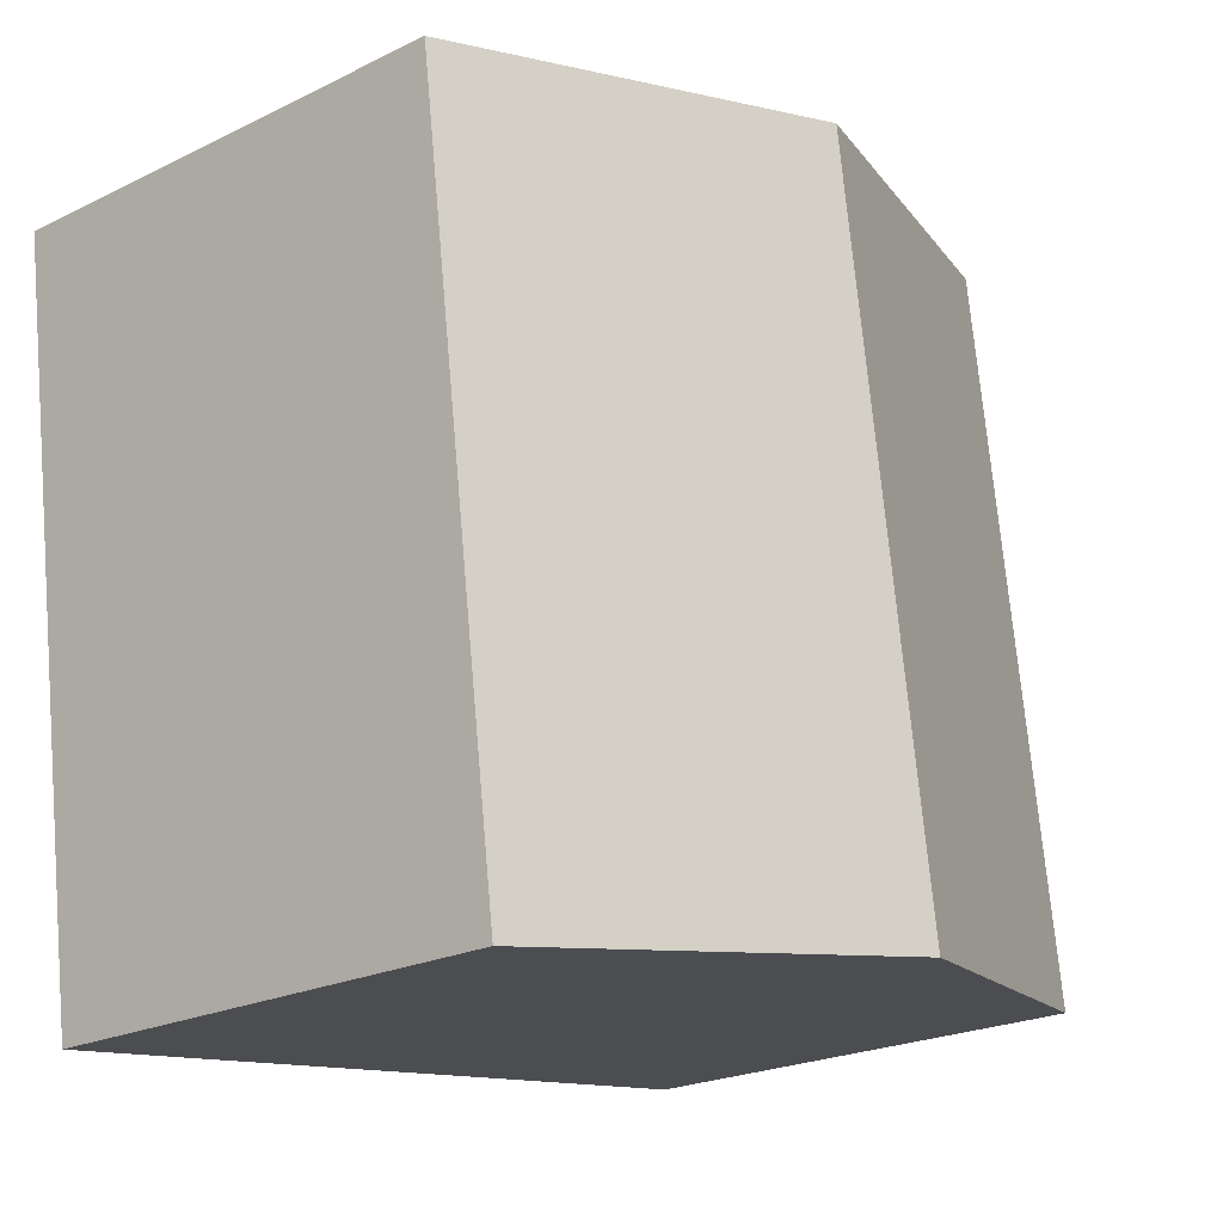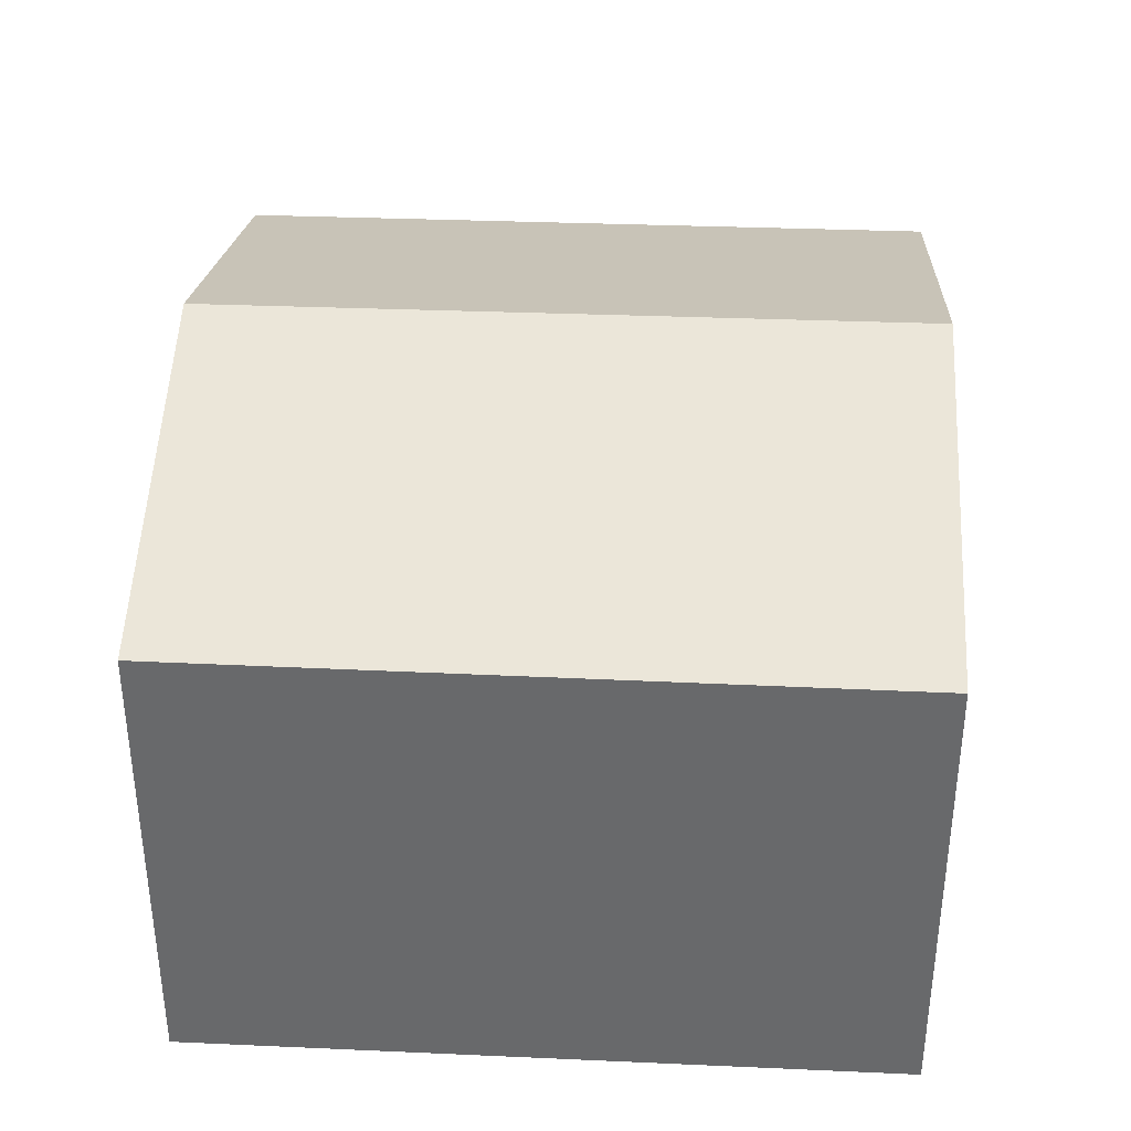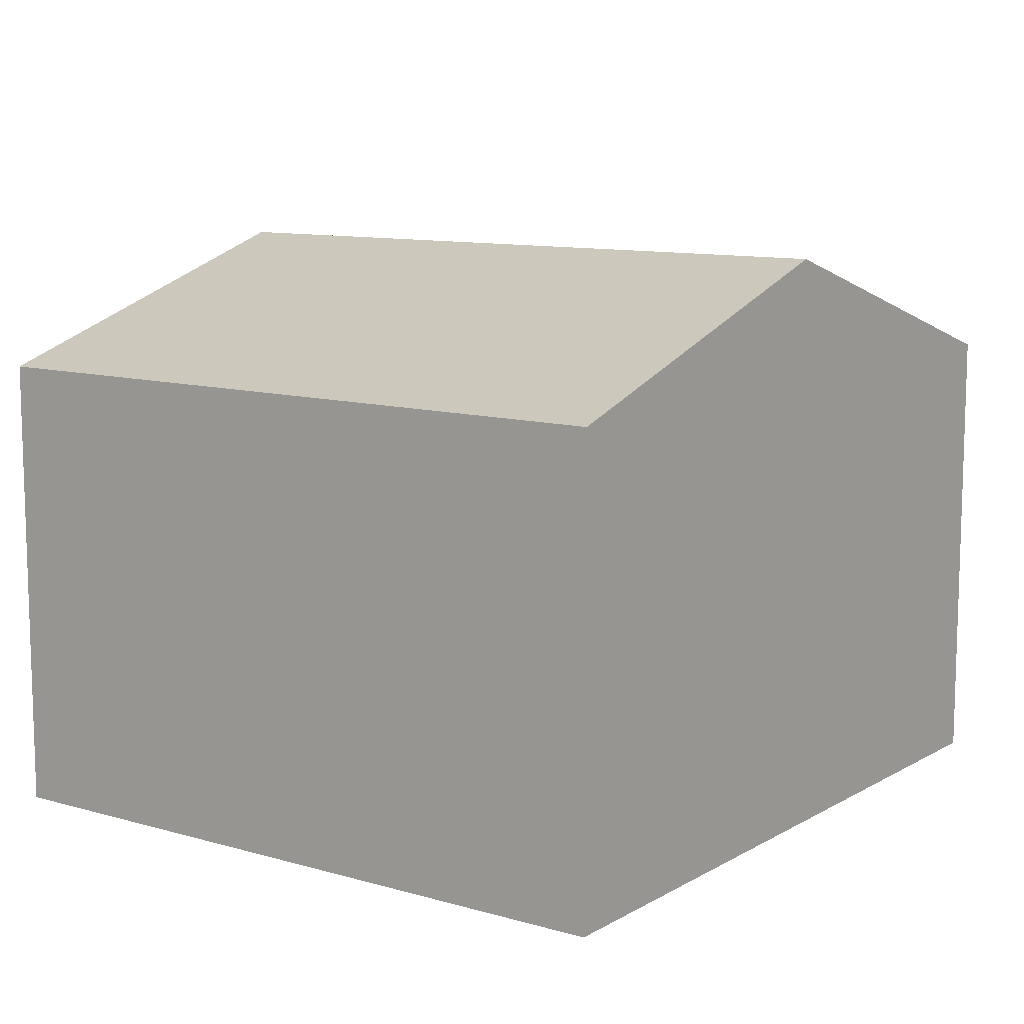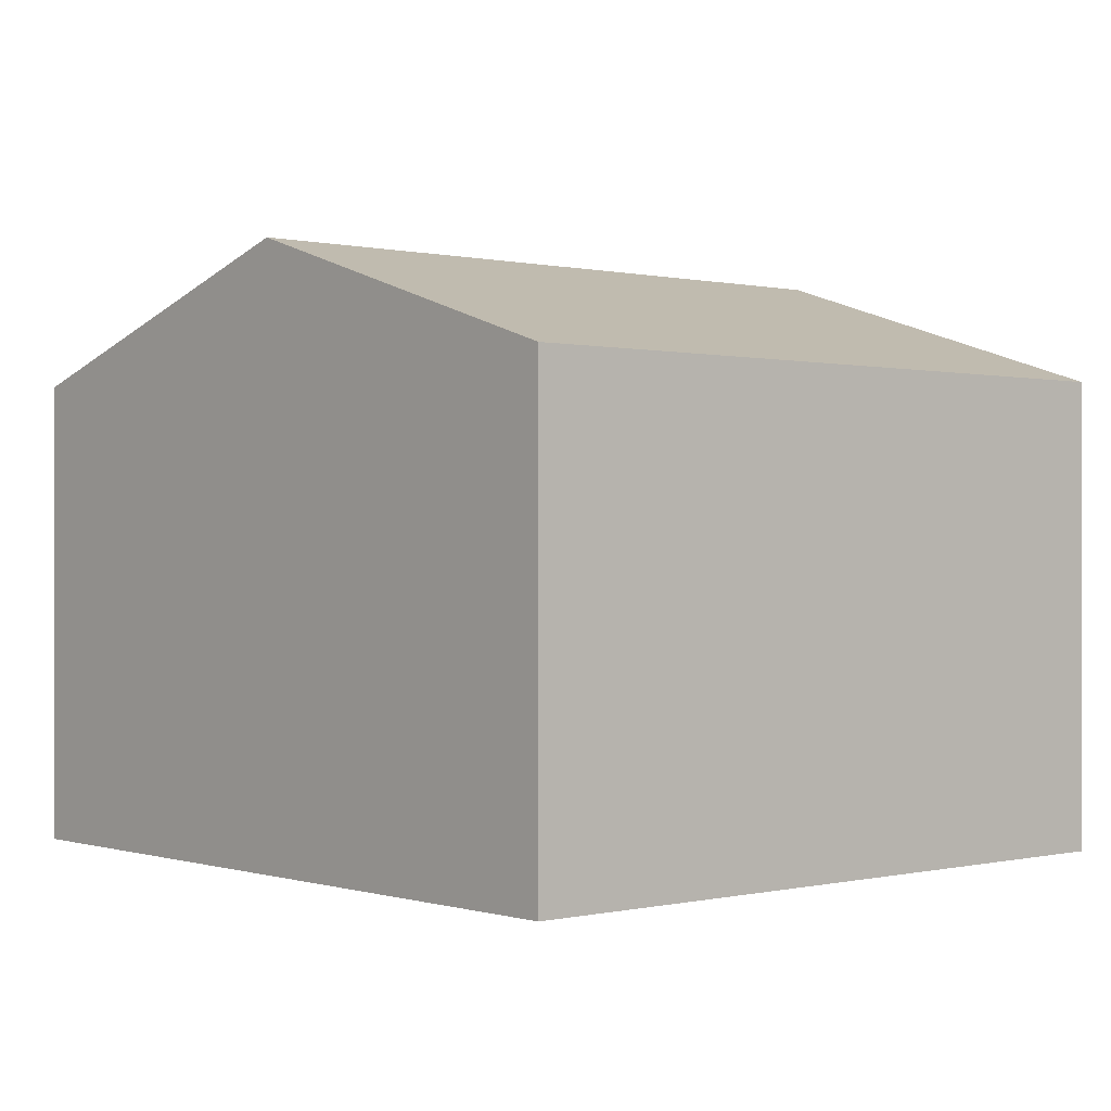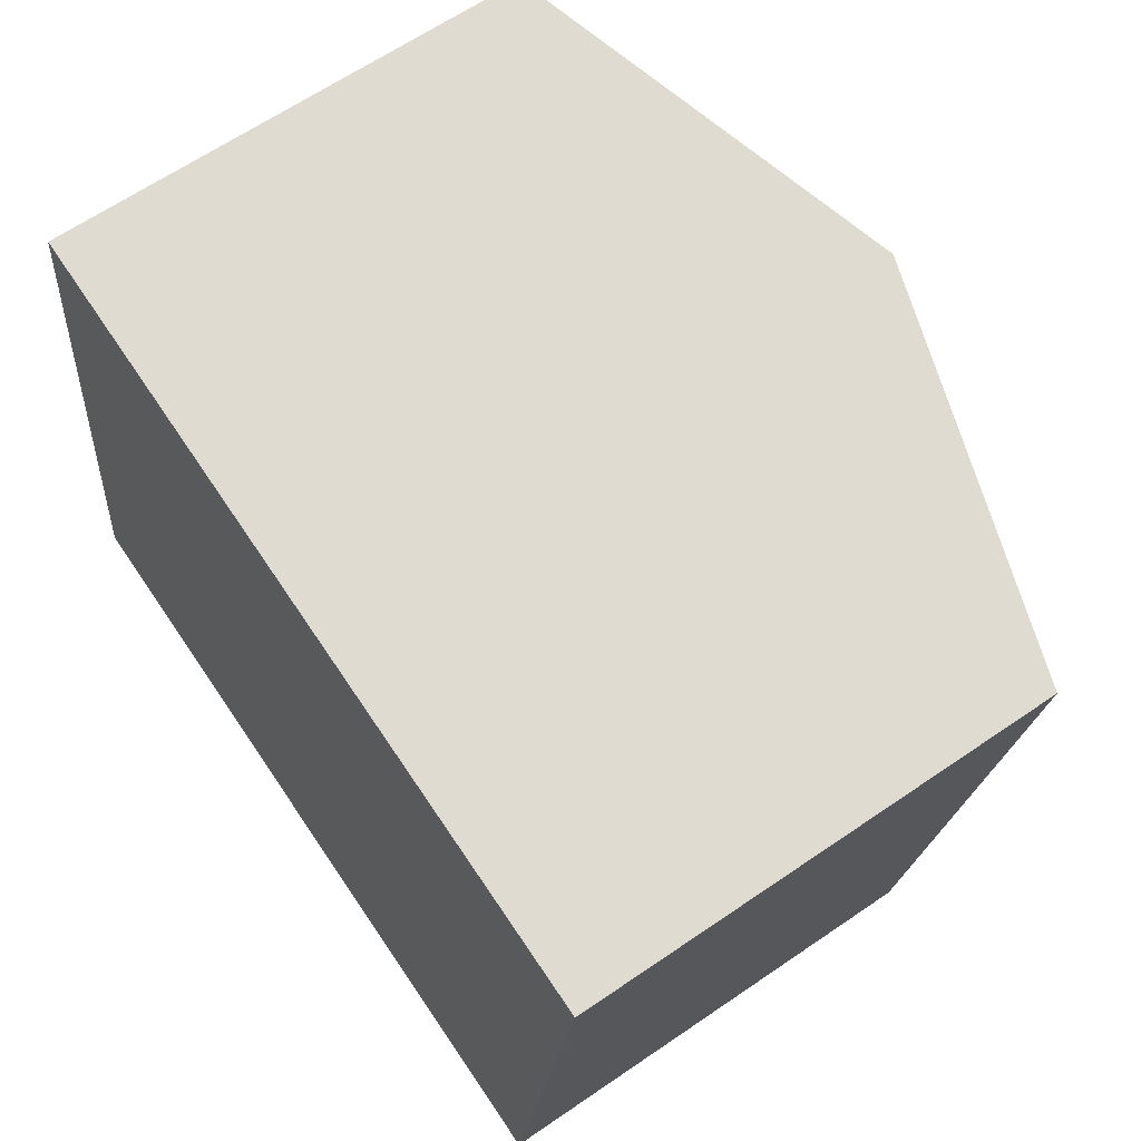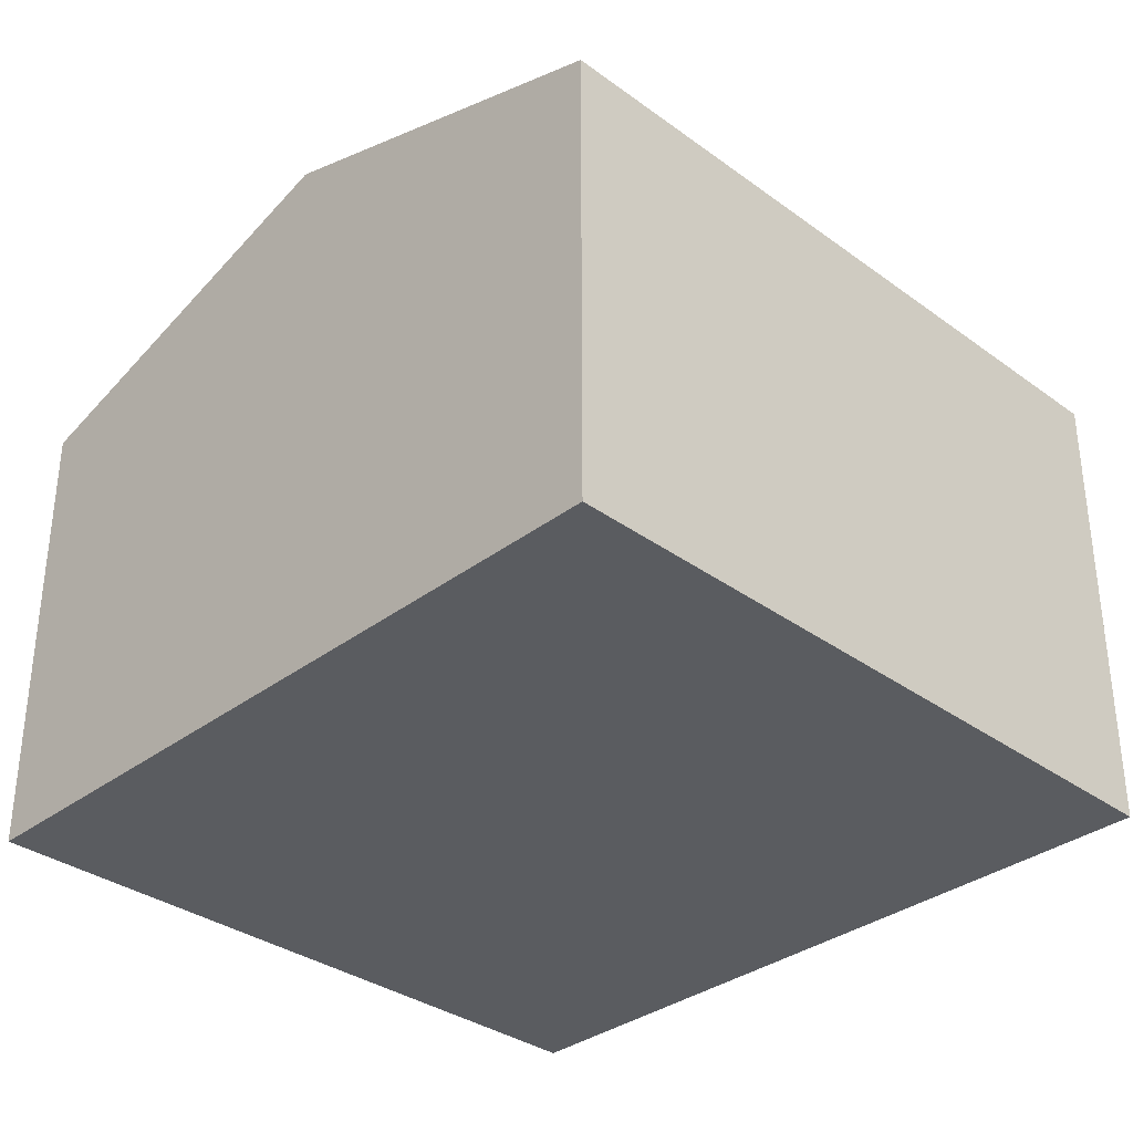
<metadata>
{"format":"obj","ext":"obj","renderer":"f3d","projection":"perspective","resolution":1024,"background":"white","views":[{"elev":-22.4,"azim":130.2,"up":"+Z"},{"elev":37.0,"azim":101.1,"up":"+Y"},{"elev":10.6,"azim":133.5,"up":"+Y"},{"elev":0.2,"azim":56.6,"up":"+Y"},{"elev":64.1,"azim":55.3,"up":"+Z"},{"elev":-33.9,"azim":-126.5,"up":"+Y"}]}
</metadata>
<code>
v  12.52 7.639 -1.688
v  7.905 9.625 10.75
v  14.1 7.667 9.883
v  6.232 9.625 -0.841
v  1.678 7.655 11.62
v  0 7.655 4.687e-16
v  0 0 0
v  6.232 5.15e-17 -0.841
v  12.52 1.034e-16 -1.688
v  1.678 -7.115e-16 11.62
v  7.905 -6.581e-16 10.75
v  14.1 -6.052e-16 9.883
g defaultobject
f 1 2 3
f 2 1 4
f 5 4 6
f 4 5 2
f 4 7 6
f 7 4 1
f 7 1 8
f 8 1 9
f 7 5 6
f 5 7 10
f 10 2 5
f 2 10 3
f 3 10 11
f 3 11 12
f 12 1 3
f 1 12 9
f 8 10 7
f 10 8 9
f 10 9 11
f 11 9 12

</code>
